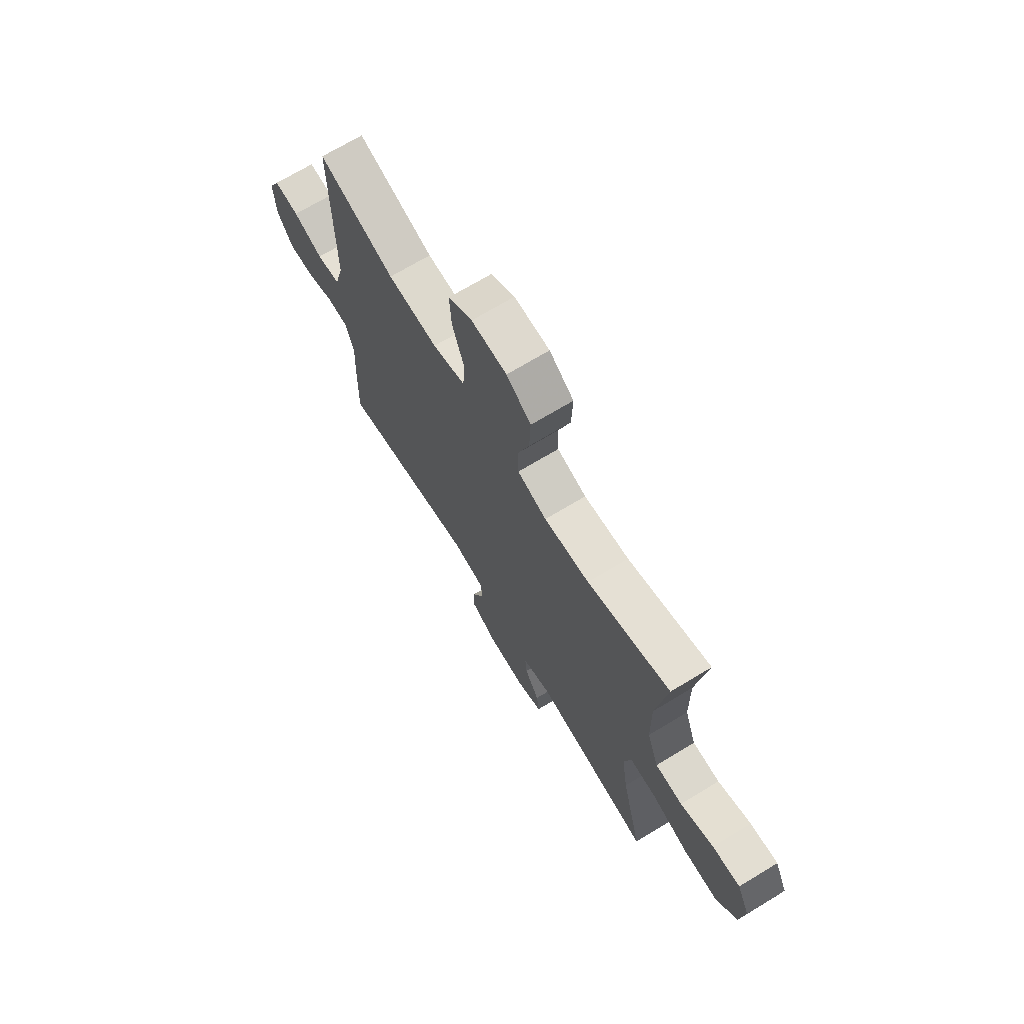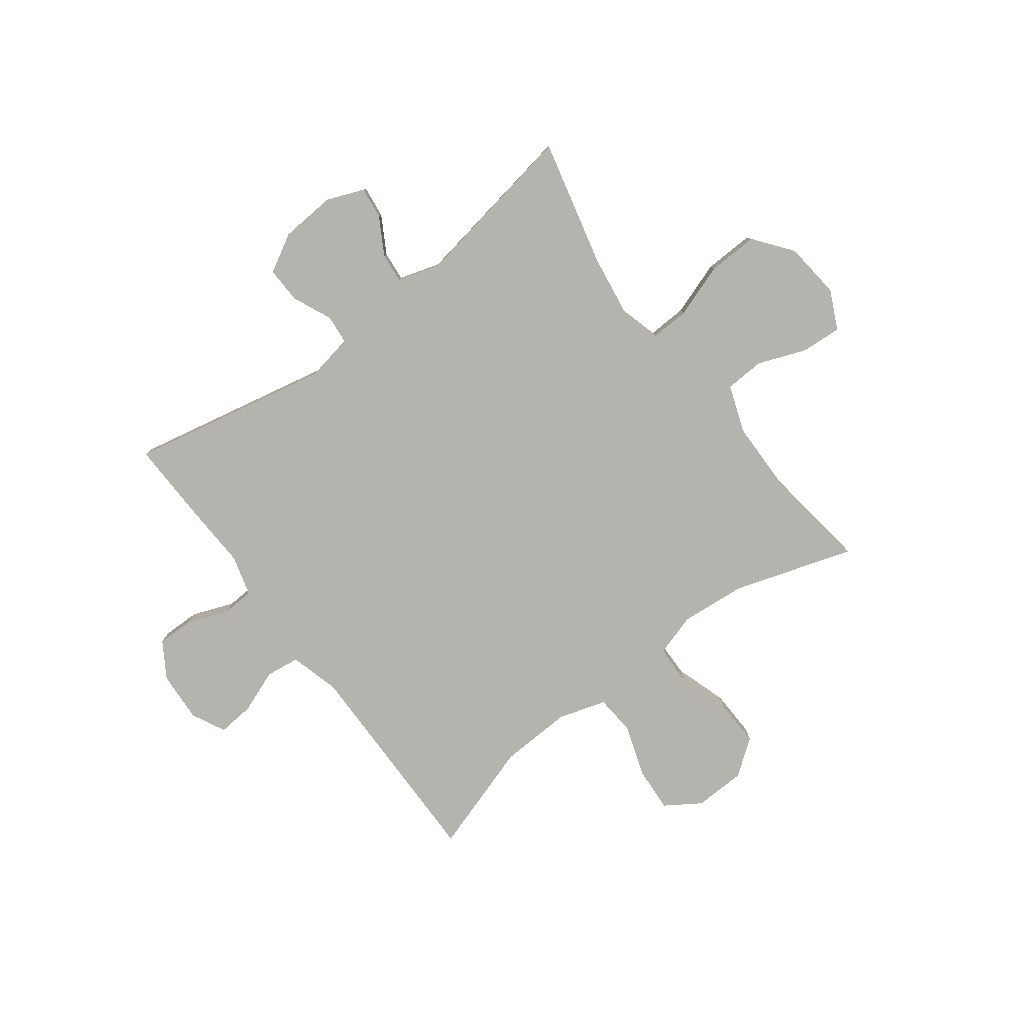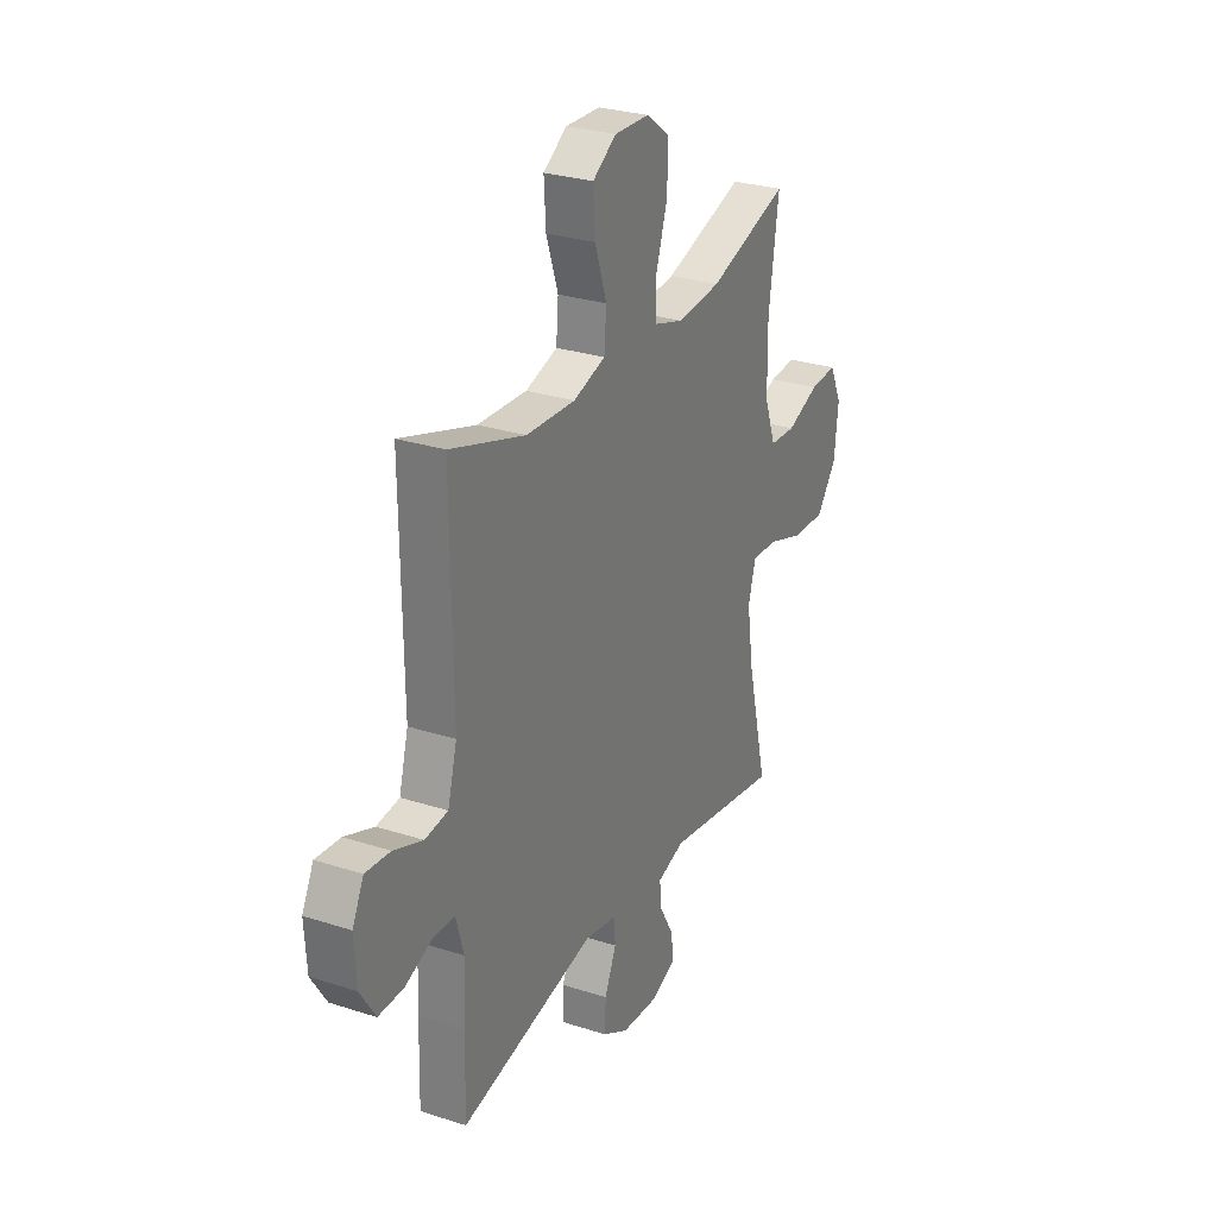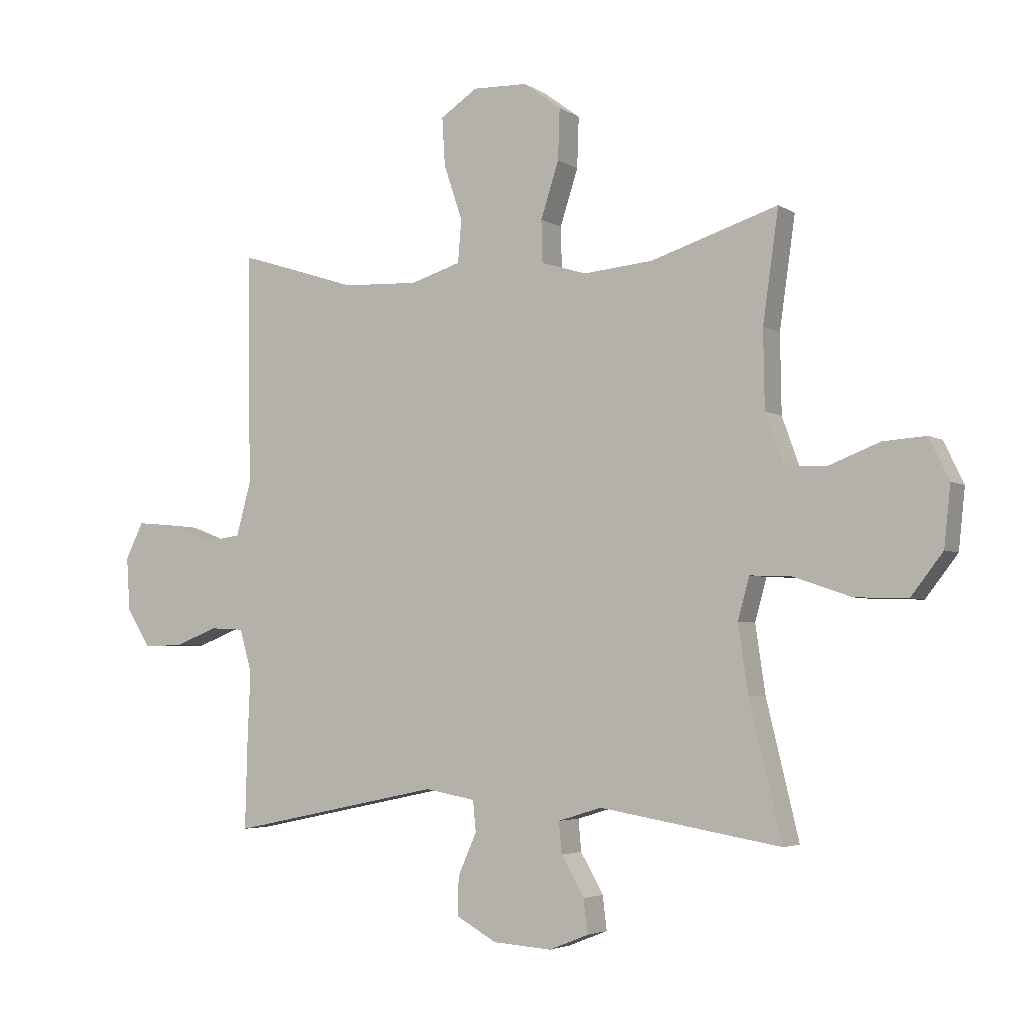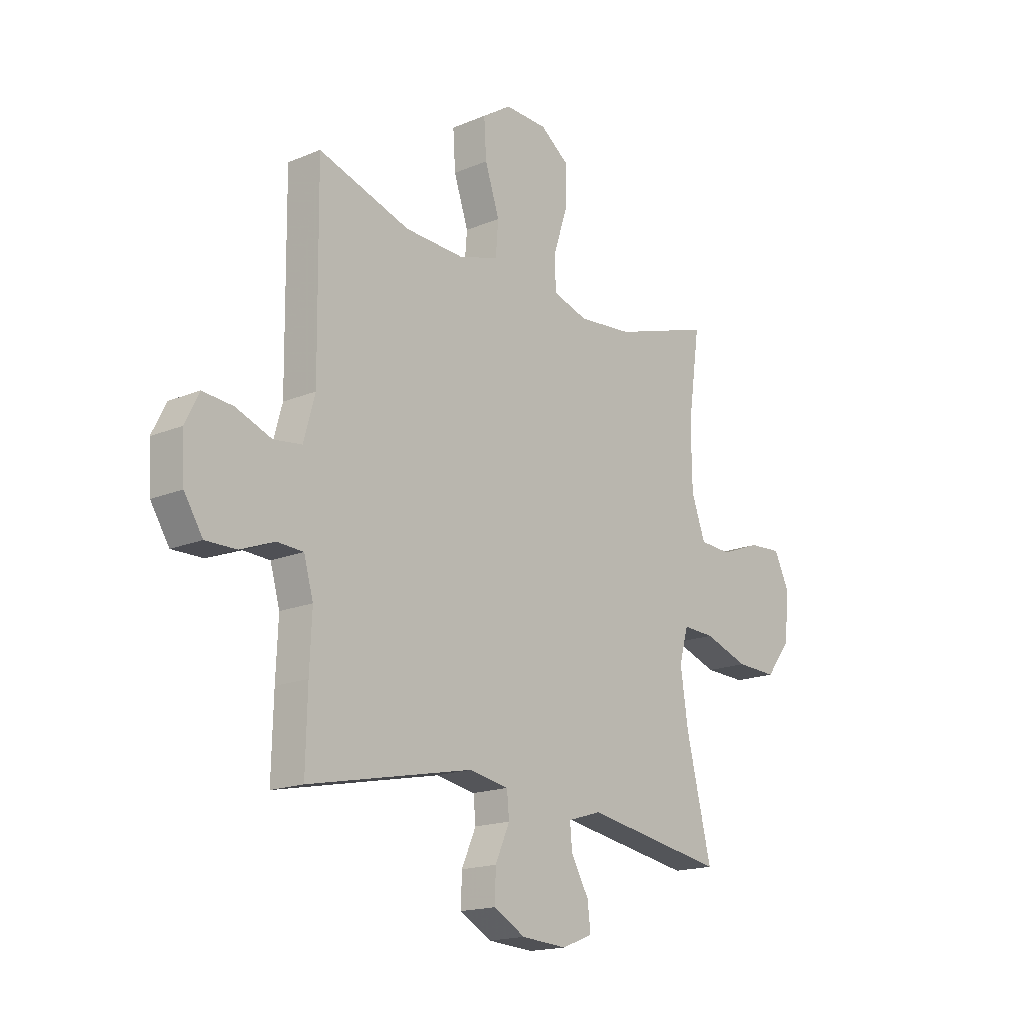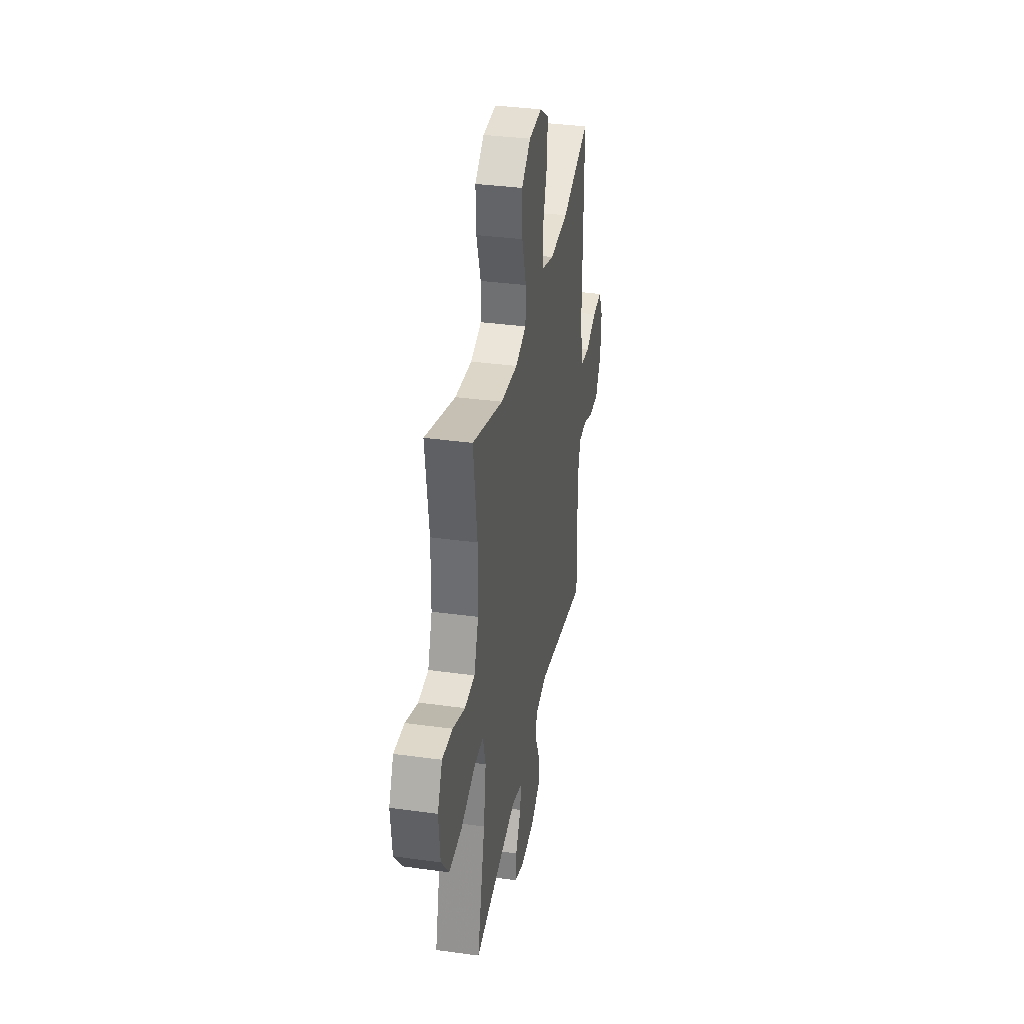
<metadata>
{"format":"obj","ext":"obj","renderer":"f3d","projection":"perspective","resolution":1024,"background":"white","views":[{"elev":70.1,"azim":-121.2,"up":"+Z"},{"elev":-79.9,"azim":-143.0,"up":"+Y"},{"elev":28.1,"azim":116.1,"up":"+Z"},{"elev":-4.0,"azim":-151.7,"up":"+Z"},{"elev":-17.1,"azim":130.0,"up":"+Z"},{"elev":35.2,"azim":-79.6,"up":"+Z"}]}
</metadata>
<code>
v -0.5 0.07 -0.5
v -0.444 0.07 -0.268
v -0.427 0.07 -0.152
v -0.447 0.07 -0.08
v -0.518 0.07 -0.083
v -0.617 0.07 -0.117
v -0.708 0.07 -0.12
v -0.763 0.07 -0.049
v -0.774 0.07 0.054
v -0.74 0.07 0.125
v -0.666 0.07 0.12
v -0.578 0.07 0.086
v -0.506 0.07 0.09
v -0.475 0.07 0.176
v -0.473 0.07 0.31
v -0.5 0.07 0.5
v -0.281 0.07 0.43
v -0.161 0.07 0.419
v -0.083 0.07 0.443
v -0.081 0.07 0.515
v -0.112 0.07 0.611
v -0.115 0.07 0.698
v -0.05 0.07 0.746
v 0.044 0.07 0.749
v 0.108 0.07 0.707
v 0.103 0.07 0.624
v 0.071 0.07 0.529
v 0.077 0.07 0.456
v 0.164 0.07 0.429
v 0.297 0.07 0.435
v 0.5 0.07 0.5
v 0.496 0.07 0.101
v 0.521 0.07 0.01
v 0.583 0.07 0.002
v 0.662 0.07 0.032
v 0.729 0.07 0.038
v 0.76 0.07 -0.024
v 0.754 0.07 -0.117
v 0.713 0.07 -0.182
v 0.645 0.07 -0.181
v 0.57 0.07 -0.152
v 0.512 0.07 -0.155
v 0.491 0.07 -0.229
v 0.496 0.07 -0.344
v 0.5 0.07 -0.5
v 0.134 0.07 -0.424
v 0.047 0.07 -0.44
v 0.042 0.07 -0.493
v 0.074 0.07 -0.565
v 0.076 0.07 -0.631
v 0.006 0.07 -0.67
v -0.095 0.07 -0.677
v -0.163 0.07 -0.65
v -0.156 0.07 -0.592
v -0.117 0.07 -0.524
v -0.112 0.07 -0.47
v -0.187 0.07 -0.447
v -0.5 0 -0.5
v -0.444 0 -0.268
v -0.427 0 -0.152
v -0.447 0 -0.08
v -0.518 0 -0.083
v -0.617 0 -0.117
v -0.708 0 -0.12
v -0.763 0 -0.049
v -0.774 0 0.054
v -0.74 0 0.125
v -0.666 0 0.12
v -0.578 0 0.086
v -0.506 0 0.09
v -0.475 0 0.176
v -0.473 0 0.31
v -0.5 0 0.5
v -0.281 0 0.43
v -0.161 0 0.419
v -0.083 0 0.443
v -0.081 0 0.515
v -0.112 0 0.611
v -0.115 0 0.698
v -0.05 0 0.746
v 0.044 0 0.749
v 0.108 0 0.707
v 0.103 0 0.624
v 0.071 0 0.529
v 0.077 0 0.456
v 0.164 0 0.429
v 0.297 0 0.435
v 0.5 0 0.5
v 0.496 0 0.101
v 0.521 0 0.01
v 0.583 0 0.002
v 0.662 0 0.032
v 0.729 0 0.038
v 0.76 0 -0.024
v 0.754 0 -0.117
v 0.713 0 -0.182
v 0.645 0 -0.181
v 0.57 0 -0.152
v 0.512 0 -0.155
v 0.491 0 -0.229
v 0.496 0 -0.344
v 0.5 0 -0.5
v 0.134 0 -0.424
v 0.047 0 -0.44
v 0.042 0 -0.493
v 0.074 0 -0.565
v 0.076 0 -0.631
v 0.006 0 -0.67
v -0.095 0 -0.677
v -0.163 0 -0.65
v -0.156 0 -0.592
v -0.117 0 -0.524
v -0.112 0 -0.47
v -0.187 0 -0.447
f 53 54 55
f 52 53 55
f 51 52 55
f 50 51 55
f 49 50 55
f 48 49 55
f 47 48 55 56
f 43 44 45 46
f 42 43 46 47
f 39 40 41
f 38 39 41
f 37 38 41
f 36 37 41
f 35 36 41
f 34 35 41
f 33 34 41 42
f 47 56 57
f 42 47 57
f 33 42 57
f 32 33 57
f 25 26 27
f 24 25 27
f 23 24 27
f 22 23 27
f 21 22 27
f 20 21 27
f 19 20 27 28
f 18 19 28 29
f 15 16 17
f 14 15 17 18
f 13 14 18 29
f 10 11 12
f 9 10 12
f 8 9 12
f 7 8 12
f 6 7 12
f 5 6 12
f 4 5 12 13
f 57 1 2
f 32 57 2
f 31 32 2
f 30 31 2
f 4 13 29 30
f 30 2 3
f 3 4 30
f 112 111 110
f 112 110 109
f 112 109 108
f 112 108 107
f 112 107 106
f 112 106 105
f 113 112 105 104
f 103 102 101 100
f 104 103 100 99
f 98 97 96
f 98 96 95
f 98 95 94
f 98 94 93
f 98 93 92
f 98 92 91
f 99 98 91 90
f 114 113 104
f 114 104 99
f 114 99 90
f 114 90 89
f 84 83 82
f 84 82 81
f 84 81 80
f 84 80 79
f 84 79 78
f 84 78 77
f 85 84 77 76
f 86 85 76 75
f 74 73 72
f 75 74 72 71
f 86 75 71 70
f 69 68 67
f 69 67 66
f 69 66 65
f 69 65 64
f 69 64 63
f 69 63 62
f 70 69 62 61
f 59 58 114
f 59 114 89
f 59 89 88
f 59 88 87
f 87 86 70 61
f 60 59 87
f 87 61 60
f 1 58 59 2
f 2 59 60 3
f 3 60 61 4
f 4 61 62 5
f 5 62 63 6
f 6 63 64 7
f 7 64 65 8
f 8 65 66 9
f 9 66 67 10
f 10 67 68 11
f 11 68 69 12
f 12 69 70 13
f 13 70 71 14
f 14 71 72 15
f 15 72 73 16
f 16 73 74 17
f 17 74 75 18
f 18 75 76 19
f 19 76 77 20
f 20 77 78 21
f 21 78 79 22
f 22 79 80 23
f 23 80 81 24
f 24 81 82 25
f 25 82 83 26
f 26 83 84 27
f 27 84 85 28
f 28 85 86 29
f 29 86 87 30
f 30 87 88 31
f 31 88 89 32
f 32 89 90 33
f 33 90 91 34
f 34 91 92 35
f 35 92 93 36
f 36 93 94 37
f 37 94 95 38
f 38 95 96 39
f 39 96 97 40
f 40 97 98 41
f 41 98 99 42
f 42 99 100 43
f 43 100 101 44
f 44 101 102 45
f 45 102 103 46
f 46 103 104 47
f 47 104 105 48
f 48 105 106 49
f 49 106 107 50
f 50 107 108 51
f 51 108 109 52
f 52 109 110 53
f 53 110 111 54
f 54 111 112 55
f 55 112 113 56
f 56 113 114 57
f 57 114 58 1

</code>
